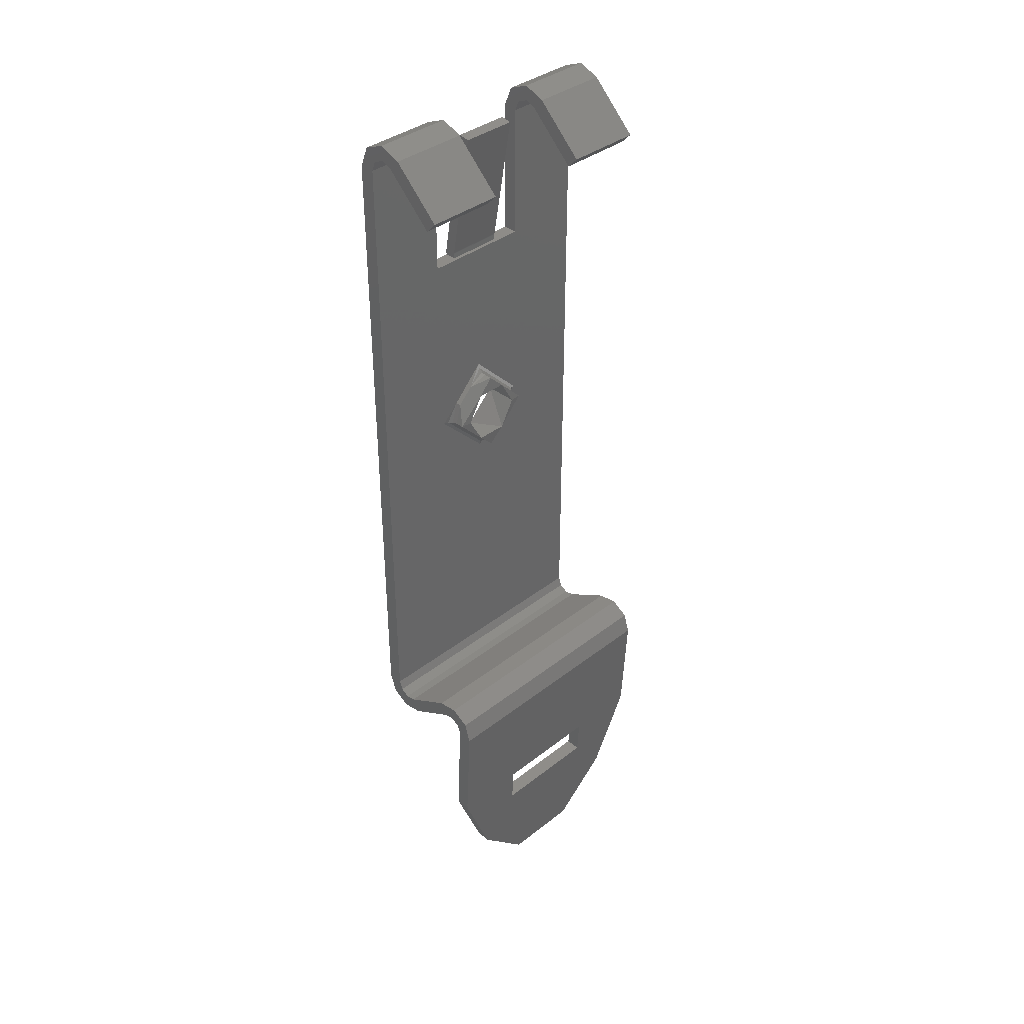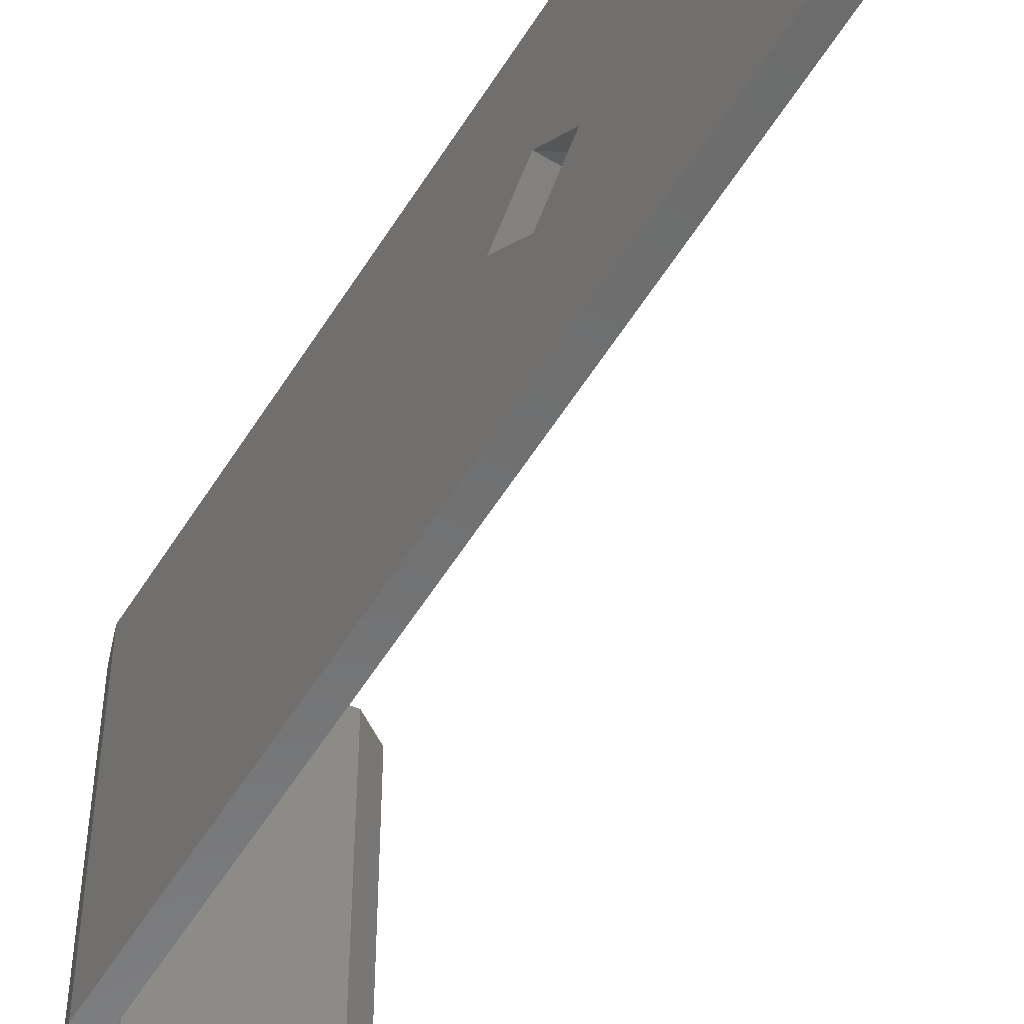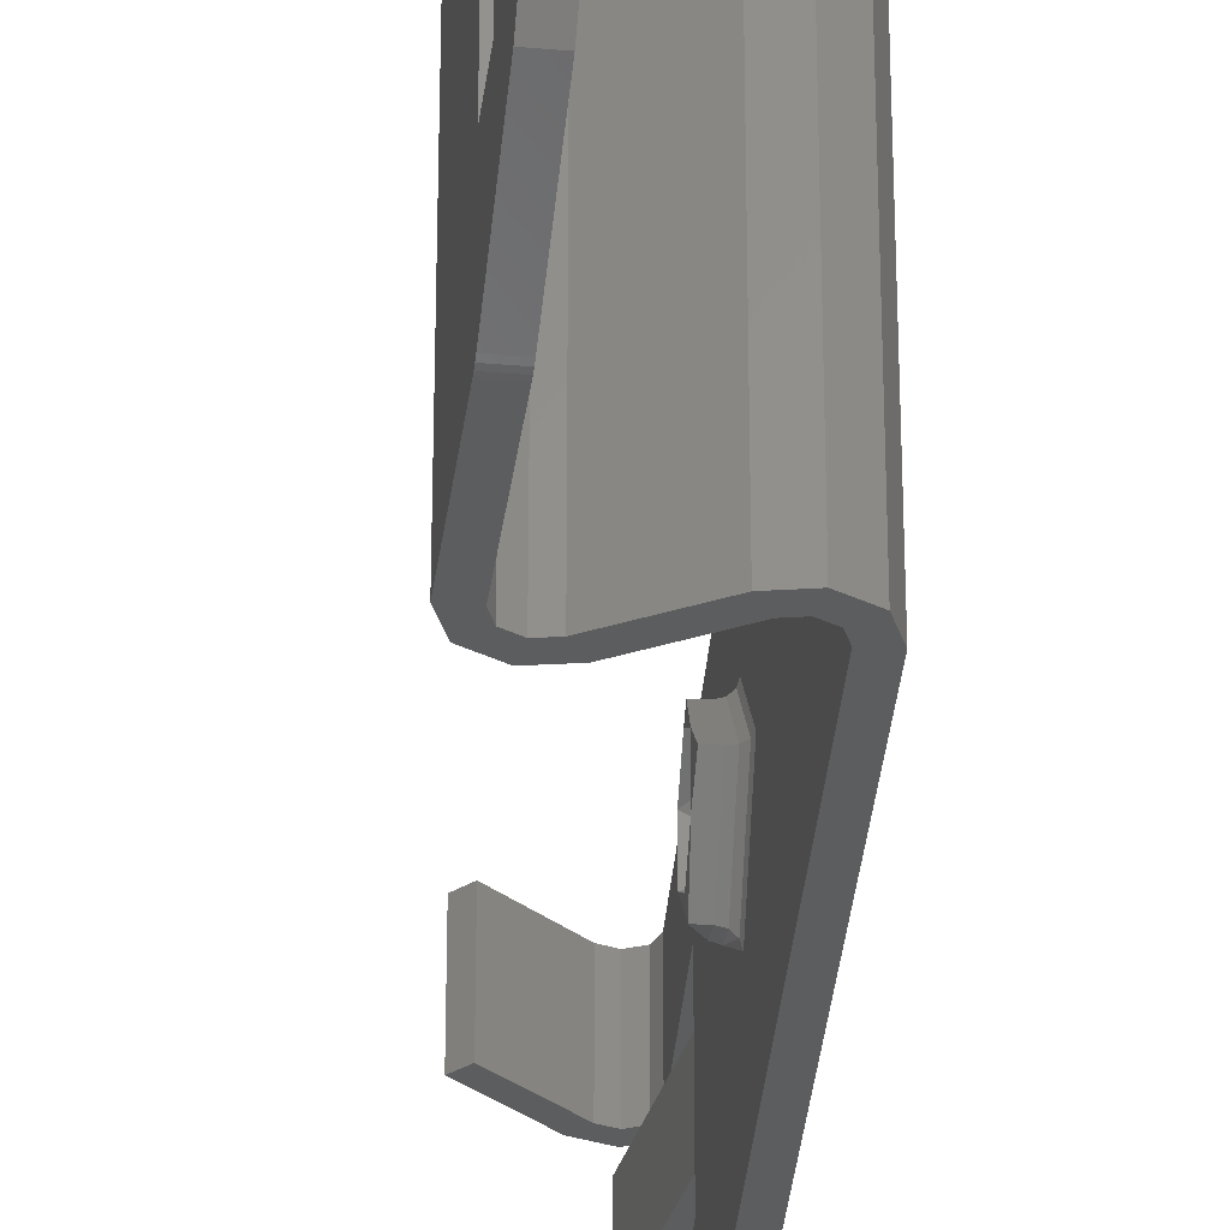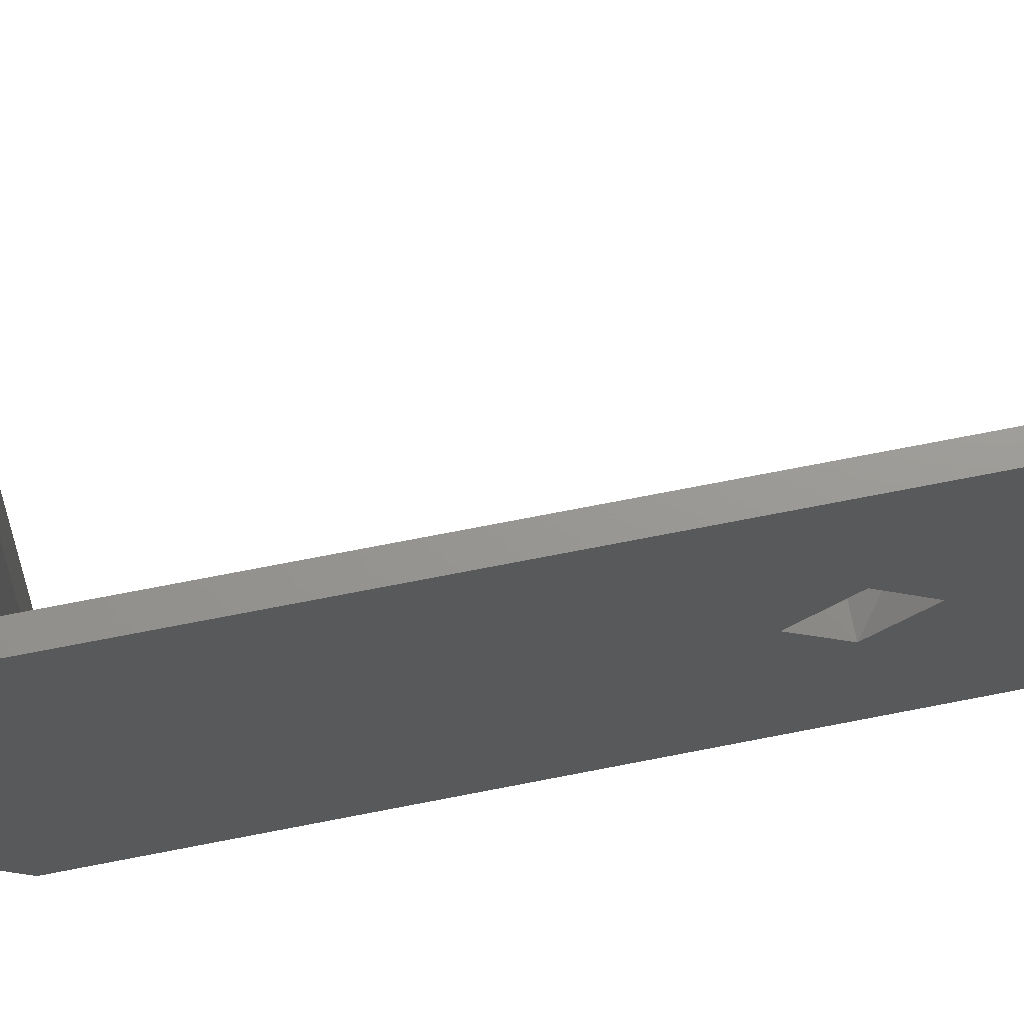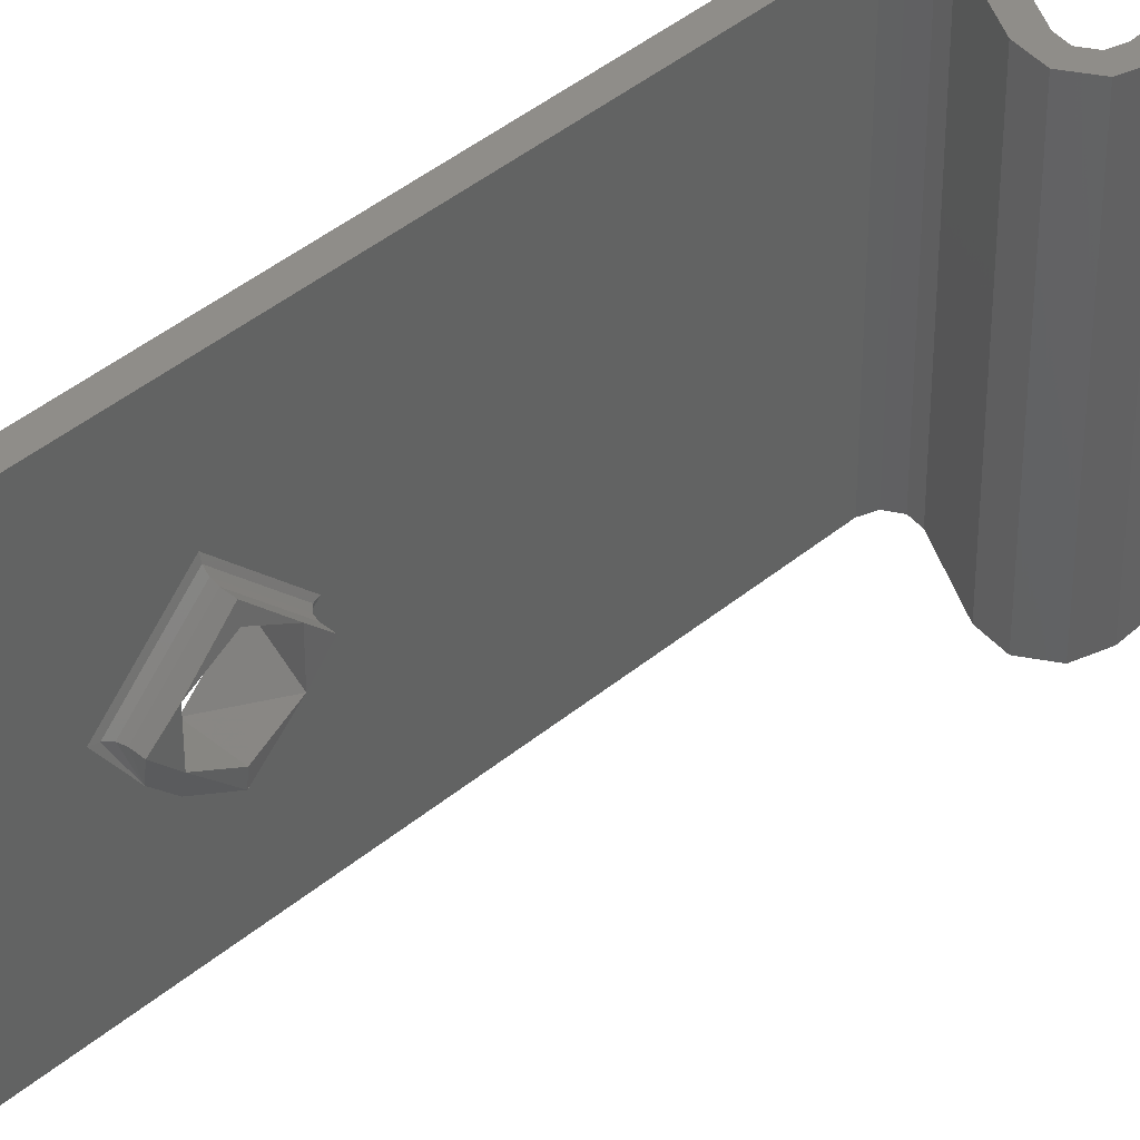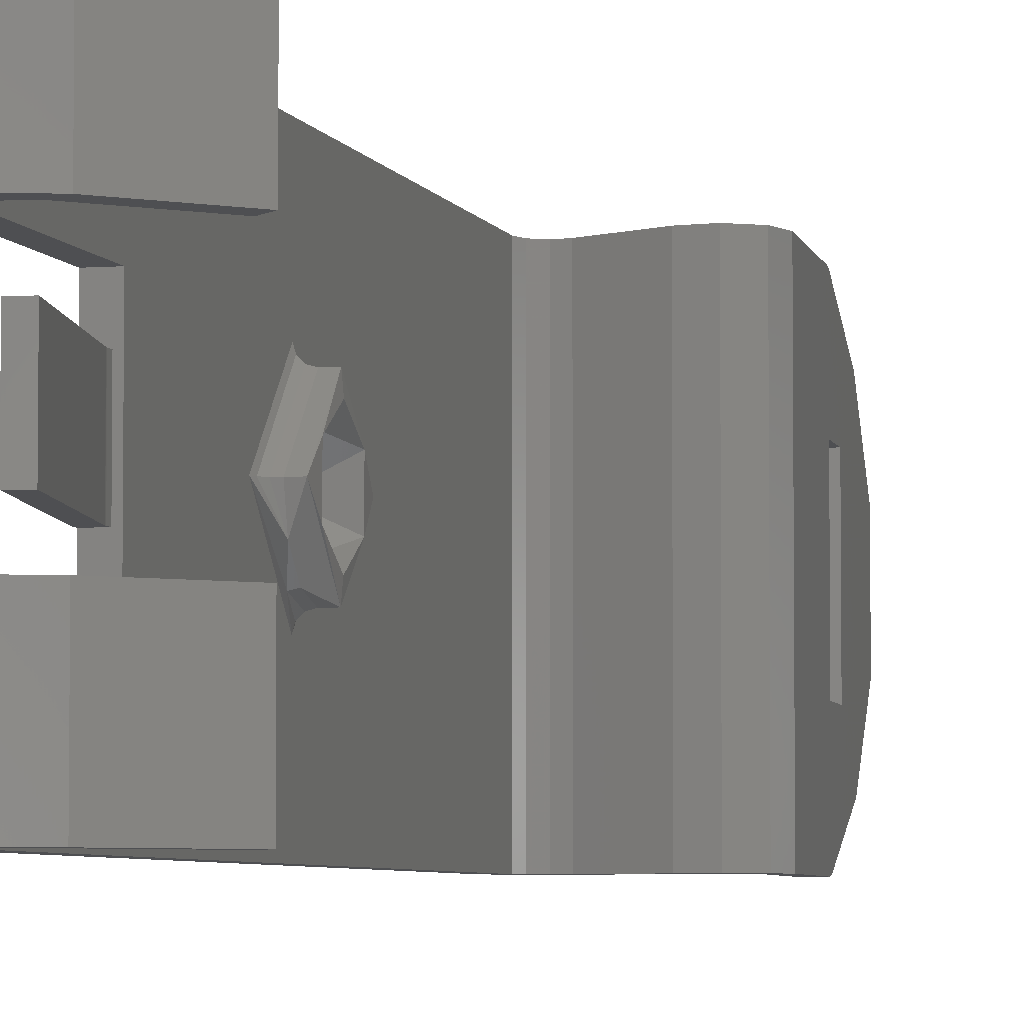
<metadata>
{"format":"stl","ext":"stl","renderer":"f3d","projection":"perspective","resolution":1024,"background":"white","views":[{"elev":37.6,"azim":45.1,"up":"+Z"},{"elev":-57.9,"azim":-31.8,"up":"+Y"},{"elev":-31.7,"azim":175.9,"up":"+Y"},{"elev":70.1,"azim":-101.2,"up":"+Y"},{"elev":41.6,"azim":44.8,"up":"+Y"},{"elev":-4.7,"azim":14.0,"up":"+Y"}]}
</metadata>
<code>
# stl→obj: 161 verts, 334 faces
v 0.06877 -0.1772 0.449
v 0.0687 -0.1772 0.4492
v 0.0692 -0.1783 0.4484
v 0.06895 -0.1772 0.4488
v 0.0692 -0.1772 0.4487
v 0.06877 -0.1747 0.4465
v 0.0687 -0.1745 0.4465
v 0.06895 -0.1749 0.4465
v 0.0692 -0.175 0.4465
v 0.06877 -0.1772 0.444
v 0.0687 -0.1772 0.4437
v 0.06895 -0.1772 0.4442
v 0.0692 -0.1772 0.4442
v 0.06877 -0.1797 0.4465
v 0.0687 -0.18 0.4465
v 0.06895 -0.1795 0.4465
v 0.0692 -0.1795 0.4465
v 0.06895 -0.1792 0.4476
v 0.0692 -0.1792 0.4476
v 0.0687 -0.1842 0.4295
v 0.0687 -0.1702 0.4295
v 0.0687 -0.1801 0.4565
v 0.0687 -0.1842 0.4636
v 0.0687 -0.1743 0.4565
v 0.0687 -0.1801 0.4636
v 0.0687 -0.1702 0.4636
v 0.0687 -0.1743 0.4636
v 0.06894 -0.1801 0.4641
v 0.0679 -0.1801 0.4636
v 0.06837 -0.1801 0.4647
v 0.0695 -0.1801 0.4644
v 0.06949 -0.1801 0.4652
v 0.07062 -0.1801 0.4647
v 0.07006 -0.1801 0.4641
v 0.07313 -0.1801 0.4623
v 0.07258 -0.1801 0.4617
v 0.0679 -0.1801 0.4565
v 0.0679 -0.1772 0.4448
v 0.0679 -0.1702 0.4295
v 0.0679 -0.1842 0.4295
v 0.0679 -0.1789 0.4465
v 0.0679 -0.1756 0.4465
v 0.0679 -0.1772 0.4481
v 0.0679 -0.1787 0.4565
v 0.0679 -0.1842 0.4636
v 0.0679 -0.1757 0.4565
v 0.0679 -0.1787 0.4567
v 0.0679 -0.1757 0.4567
v 0.0679 -0.1743 0.4565
v 0.0679 -0.1702 0.4636
v 0.0679 -0.1743 0.4636
v 0.06949 -0.1842 0.4652
v 0.07062 -0.1842 0.4647
v 0.06837 -0.1842 0.4647
v 0.07313 -0.1842 0.4623
v 0.07258 -0.1842 0.4617
v 0.07006 -0.1842 0.4641
v 0.0695 -0.1842 0.4644
v 0.06894 -0.1842 0.4641
v 0.07401 -0.1842 0.4287
v 0.07371 -0.1842 0.423
v 0.07451 -0.1842 0.4229
v 0.07481 -0.1842 0.4287
v 0.07448 -0.1842 0.4298
v 0.07385 -0.1842 0.4293
v 0.07354 -0.1842 0.4304
v 0.07338 -0.1842 0.4296
v 0.07244 -0.1842 0.4302
v 0.07283 -0.1842 0.4295
v 0.06989 -0.1842 0.4288
v 0.07028 -0.1842 0.4281
v 0.06936 -0.1842 0.4287
v 0.06921 -0.1842 0.4279
v 0.06827 -0.1842 0.4285
v 0.06889 -0.1842 0.429
v 0.07369 -0.1841 0.4225
v 0.07369 -0.1842 0.4227
v 0.0737 -0.1842 0.4228
v 0.0737 -0.1802 0.4228
v 0.07359 -0.1802 0.4208
v 0.07346 -0.1823 0.4181
v 0.07401 -0.1702 0.4287
v 0.0737 -0.1742 0.4228
v 0.0733 -0.1793 0.4152
v 0.07359 -0.1742 0.4208
v 0.07371 -0.1702 0.423
v 0.07369 -0.1703 0.4225
v 0.0737 -0.1702 0.4228
v 0.07369 -0.1703 0.4227
v 0.0733 -0.1751 0.4152
v 0.07346 -0.1721 0.4181
v 0.07426 -0.1823 0.4181
v 0.07449 -0.1841 0.4225
v 0.0745 -0.1842 0.4228
v 0.07449 -0.1842 0.4226
v 0.0745 -0.1802 0.4227
v 0.07439 -0.1802 0.4207
v 0.0745 -0.1742 0.4227
v 0.07481 -0.1702 0.4287
v 0.0741 -0.1793 0.4151
v 0.07451 -0.1702 0.4229
v 0.07449 -0.1703 0.4225
v 0.07449 -0.1703 0.4226
v 0.0745 -0.1702 0.4228
v 0.07439 -0.1742 0.4207
v 0.0741 -0.1751 0.4151
v 0.07426 -0.1721 0.4181
v 0.07448 -0.1702 0.4298
v 0.07354 -0.1702 0.4304
v 0.07244 -0.1702 0.4302
v 0.07385 -0.1702 0.4293
v 0.07338 -0.1702 0.4296
v 0.07283 -0.1702 0.4295
v 0.07028 -0.1702 0.4281
v 0.06989 -0.1702 0.4288
v 0.06936 -0.1702 0.4287
v 0.06921 -0.1702 0.4279
v 0.06827 -0.1702 0.4285
v 0.06889 -0.1702 0.429
v 0.07006 -0.1702 0.4641
v 0.07313 -0.1702 0.4623
v 0.07258 -0.1702 0.4617
v 0.07062 -0.1702 0.4647
v 0.0695 -0.1702 0.4644
v 0.06949 -0.1702 0.4652
v 0.06837 -0.1702 0.4647
v 0.06894 -0.1702 0.4641
v 0.0695 -0.1743 0.4644
v 0.07006 -0.1743 0.4641
v 0.06894 -0.1743 0.4641
v 0.07258 -0.1743 0.4617
v 0.07313 -0.1743 0.4623
v 0.07062 -0.1743 0.4647
v 0.06949 -0.1743 0.4652
v 0.06837 -0.1743 0.4647
v 0.0685 -0.1757 0.4565
v 0.0685 -0.1787 0.4565
v 0.0685 -0.1787 0.4567
v 0.06791 -0.1787 0.4567
v 0.06791 -0.1787 0.4568
v 0.06851 -0.1787 0.4568
v 0.06792 -0.1787 0.4569
v 0.06914 -0.1787 0.4638
v 0.06972 -0.1787 0.4637
v 0.06851 -0.1757 0.4568
v 0.06972 -0.1757 0.4637
v 0.06914 -0.1757 0.4638
v 0.06792 -0.1757 0.4569
v 0.06791 -0.1757 0.4567
v 0.06791 -0.1757 0.4568
v 0.0685 -0.1757 0.4567
v 0.0697 -0.1764 0.4479
v 0.0697 -0.1756 0.4465
v 0.0697 -0.178 0.4479
v 0.0697 -0.1789 0.4465
v 0.0697 -0.178 0.445
v 0.0697 -0.1764 0.445
v 0.06965 -0.1795 0.4465
v 0.06965 -0.1772 0.4487
v 0.06965 -0.175 0.4465
v 0.06965 -0.1772 0.4442
f 1 2 3
f 4 1 3
f 5 4 3
f 6 2 1
f 6 7 2
f 8 5 9
f 8 1 4
f 8 4 5
f 8 6 1
f 10 11 7
f 10 7 6
f 12 9 13
f 12 6 8
f 12 8 9
f 12 10 6
f 14 15 11
f 14 11 10
f 16 13 17
f 16 10 12
f 16 14 10
f 16 12 13
f 18 17 19
f 18 19 3
f 18 2 15
f 18 16 17
f 18 14 16
f 18 15 14
f 18 3 2
f 11 20 21
f 15 20 11
f 7 11 21
f 22 15 2
f 23 15 22
f 23 20 15
f 24 2 7
f 24 22 2
f 25 23 22
f 26 27 24
f 26 24 7
f 26 7 21
f 28 29 30
f 31 30 32
f 31 28 30
f 25 29 28
f 33 31 32
f 34 31 33
f 35 34 33
f 36 34 35
f 37 29 25
f 22 37 25
f 38 39 40
f 41 38 40
f 42 39 38
f 37 43 41
f 44 43 37
f 45 37 41
f 45 41 40
f 46 44 47
f 46 43 44
f 48 46 47
f 49 42 43
f 49 43 46
f 29 37 45
f 50 49 51
f 50 39 42
f 50 42 49
f 52 33 32
f 52 53 33
f 54 32 30
f 54 52 32
f 45 30 29
f 45 54 30
f 55 35 33
f 53 55 33
f 35 55 56
f 36 35 56
f 34 56 57
f 34 36 56
f 58 34 57
f 58 31 34
f 59 28 31
f 59 31 58
f 23 25 28
f 23 28 59
f 60 61 62
f 60 62 63
f 64 60 63
f 65 60 64
f 66 67 65
f 66 65 64
f 68 69 67
f 68 67 66
f 70 71 69
f 70 69 68
f 72 73 71
f 72 71 70
f 74 72 75
f 74 73 72
f 40 75 20
f 40 74 75
f 57 56 55
f 53 57 55
f 58 57 53
f 52 58 53
f 54 23 59
f 54 59 58
f 54 58 52
f 54 45 23
f 20 23 45
f 20 45 40
f 76 77 78
f 76 78 61
f 79 61 60
f 79 76 61
f 80 76 79
f 81 76 80
f 82 79 60
f 83 79 82
f 84 80 85
f 84 81 80
f 86 83 82
f 87 86 88
f 87 88 89
f 87 85 83
f 87 83 86
f 90 84 85
f 91 85 87
f 91 90 85
f 92 93 76
f 81 92 76
f 93 62 94
f 93 94 95
f 96 63 62
f 96 62 93
f 97 96 93
f 92 97 93
f 98 99 63
f 98 63 96
f 100 97 92
f 101 99 98
f 102 103 104
f 102 104 101
f 102 98 105
f 102 101 98
f 106 105 97
f 106 97 100
f 107 102 105
f 107 105 106
f 63 99 108
f 64 108 109
f 64 63 108
f 66 109 110
f 66 64 109
f 68 66 110
f 99 101 86
f 82 99 86
f 108 99 82
f 111 108 82
f 109 111 112
f 109 112 113
f 109 108 111
f 110 109 113
f 114 110 113
f 115 110 114
f 116 114 117
f 116 115 114
f 118 119 116
f 118 116 117
f 39 21 119
f 39 119 118
f 120 121 122
f 123 121 120
f 124 123 120
f 125 123 124
f 126 124 127
f 126 127 26
f 126 125 124
f 126 26 50
f 21 39 26
f 39 50 26
f 110 70 68
f 115 70 110
f 75 21 20
f 75 119 21
f 72 116 119
f 72 119 75
f 70 115 116
f 70 116 72
f 128 120 129
f 128 124 120
f 130 127 124
f 130 124 128
f 27 26 127
f 27 127 130
f 129 131 132
f 133 129 132
f 128 129 133
f 51 49 24
f 51 24 27
f 134 128 133
f 135 27 130
f 135 130 128
f 135 128 134
f 135 51 27
f 134 133 123
f 134 125 126
f 134 123 125
f 135 134 126
f 51 126 50
f 51 135 126
f 132 121 123
f 133 132 123
f 122 121 132
f 122 132 131
f 120 122 131
f 120 131 129
f 136 24 49
f 46 136 49
f 37 137 44
f 37 22 137
f 22 24 136
f 22 136 137
f 47 44 137
f 47 137 138
f 139 47 138
f 140 138 141
f 140 139 138
f 142 141 141
f 142 141 141
f 142 140 141
f 143 141 144
f 143 142 141
f 145 146 144
f 145 144 141
f 147 143 144
f 147 144 146
f 142 143 147
f 148 142 147
f 149 48 47
f 149 47 139
f 150 139 140
f 150 149 139
f 148 140 142
f 148 150 140
f 48 136 46
f 48 151 136
f 149 151 48
f 150 145 151
f 150 151 149
f 148 145 145
f 148 145 145
f 148 145 150
f 147 146 145
f 147 145 148
f 136 138 137
f 151 138 136
f 145 138 151
f 145 141 138
f 145 141 141
f 145 141 145
f 145 141 141
f 145 141 145
f 74 40 39
f 74 39 118
f 73 118 117
f 73 74 118
f 71 117 114
f 71 73 117
f 114 69 71
f 114 113 69
f 60 111 82
f 65 112 111
f 65 111 60
f 67 113 112
f 67 112 65
f 69 113 67
f 103 87 89
f 103 102 87
f 104 89 88
f 104 103 89
f 101 88 86
f 101 104 88
f 107 87 102
f 91 87 107
f 90 91 107
f 90 107 106
f 84 106 100
f 84 90 106
f 81 100 92
f 81 84 100
f 77 76 93
f 77 93 95
f 78 95 94
f 78 77 95
f 61 94 62
f 61 78 94
f 105 83 85
f 105 98 83
f 98 96 79
f 83 98 79
f 96 97 80
f 79 96 80
f 97 105 85
f 80 97 85
f 152 42 153
f 152 43 42
f 154 41 43
f 154 43 152
f 155 41 154
f 156 38 41
f 156 41 155
f 157 42 38
f 157 38 156
f 153 42 157
f 154 158 155
f 159 158 154
f 152 159 154
f 160 152 153
f 160 159 152
f 157 160 153
f 161 160 157
f 156 161 157
f 158 156 155
f 158 161 156
f 19 17 158
f 3 158 159
f 3 19 158
f 5 3 159
f 9 159 160
f 9 5 159
f 13 160 161
f 13 9 160
f 17 161 158
f 17 13 161

</code>
